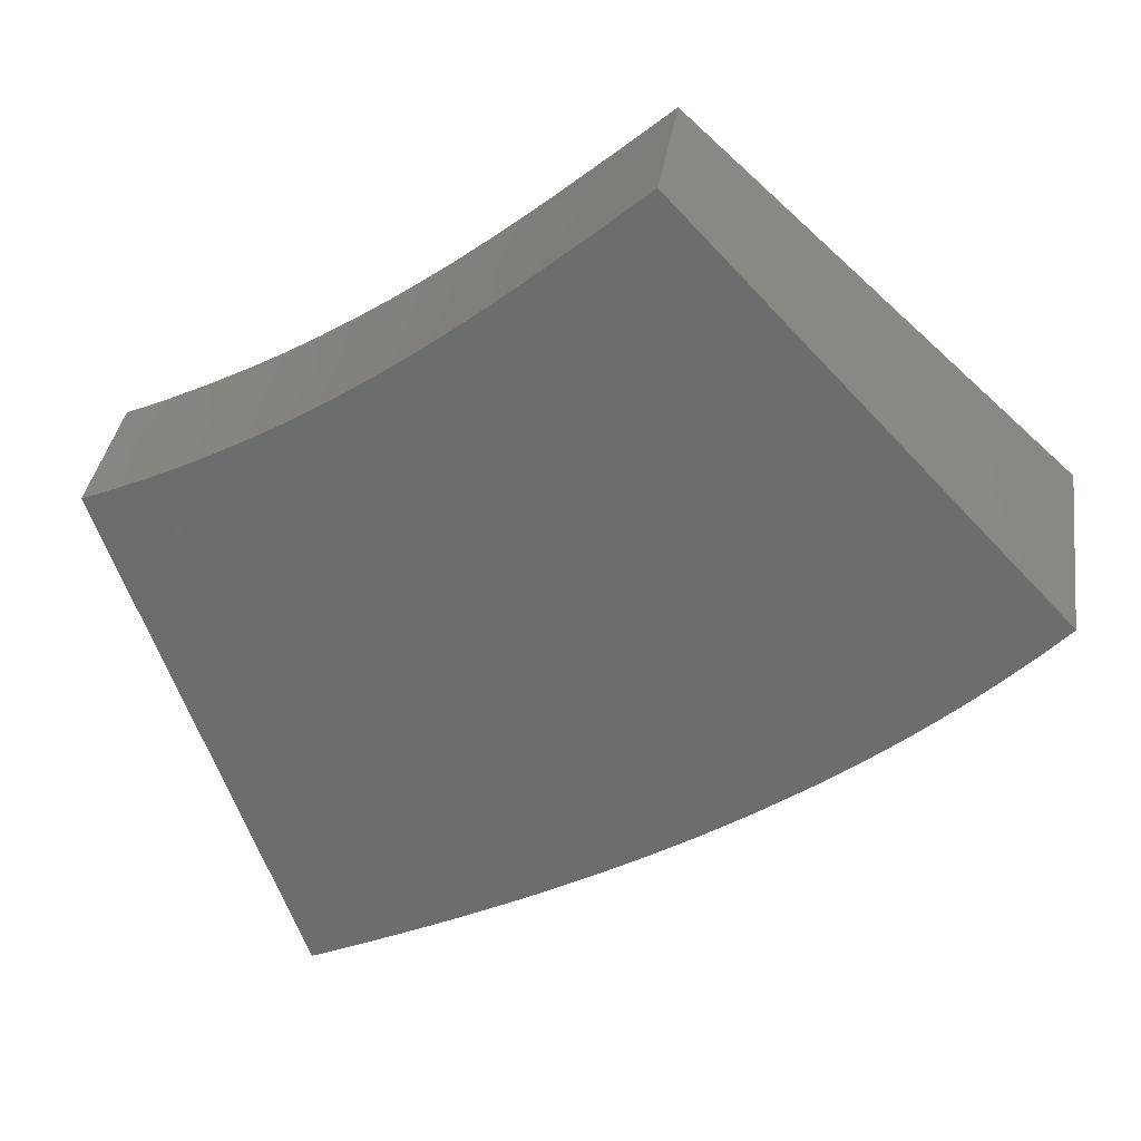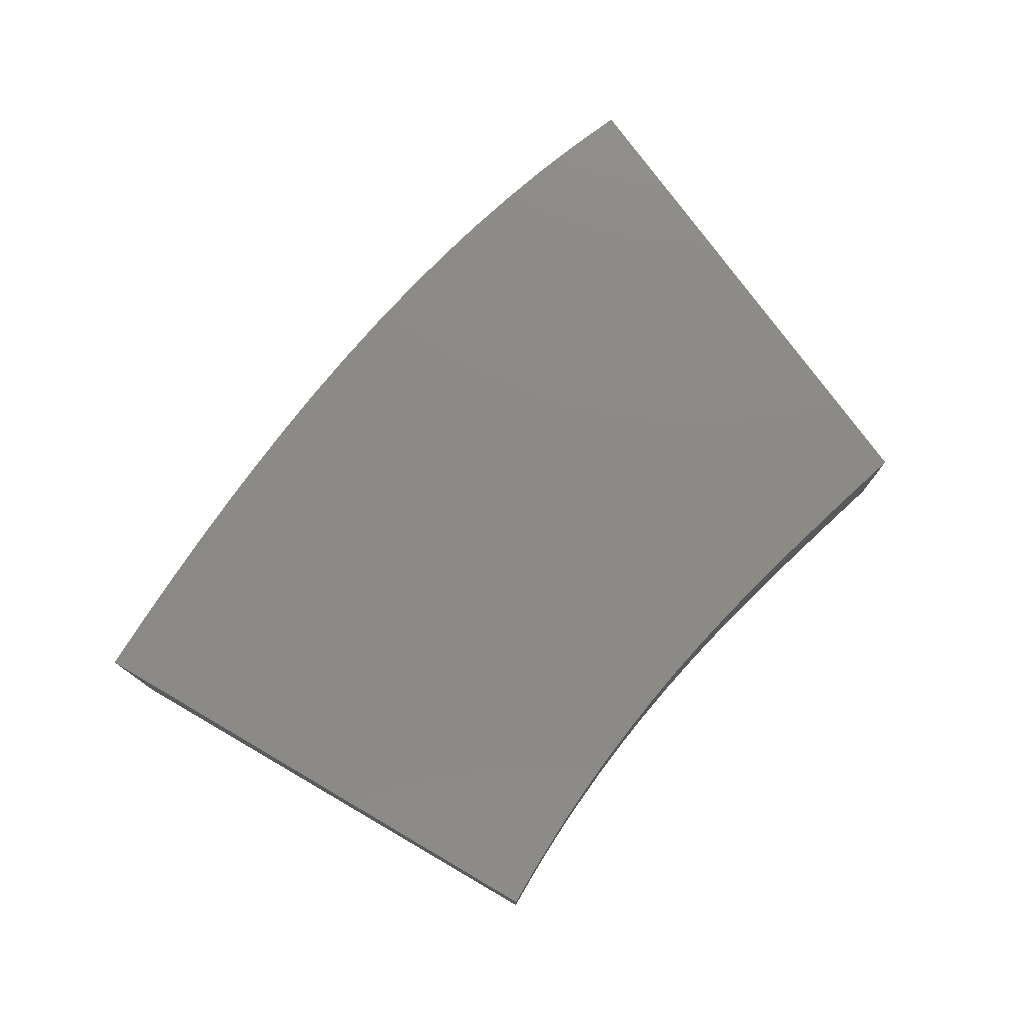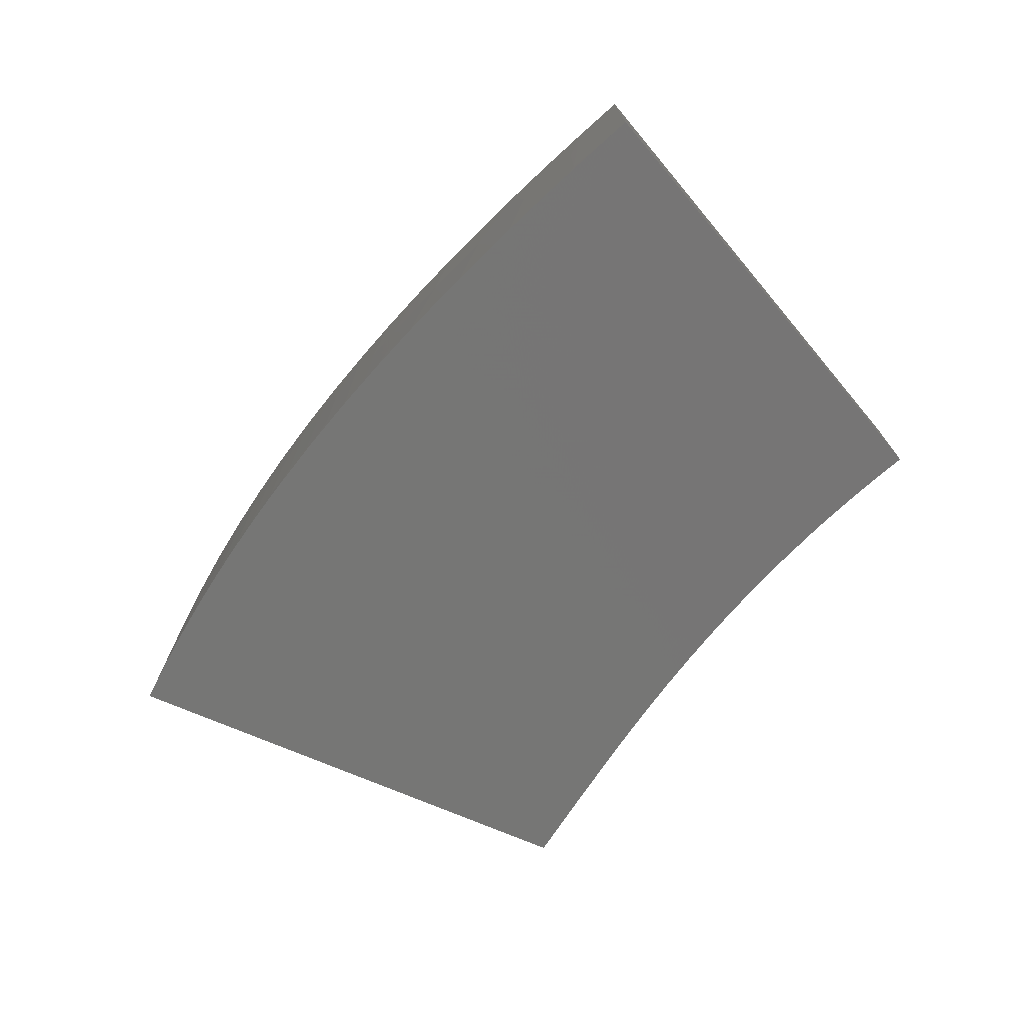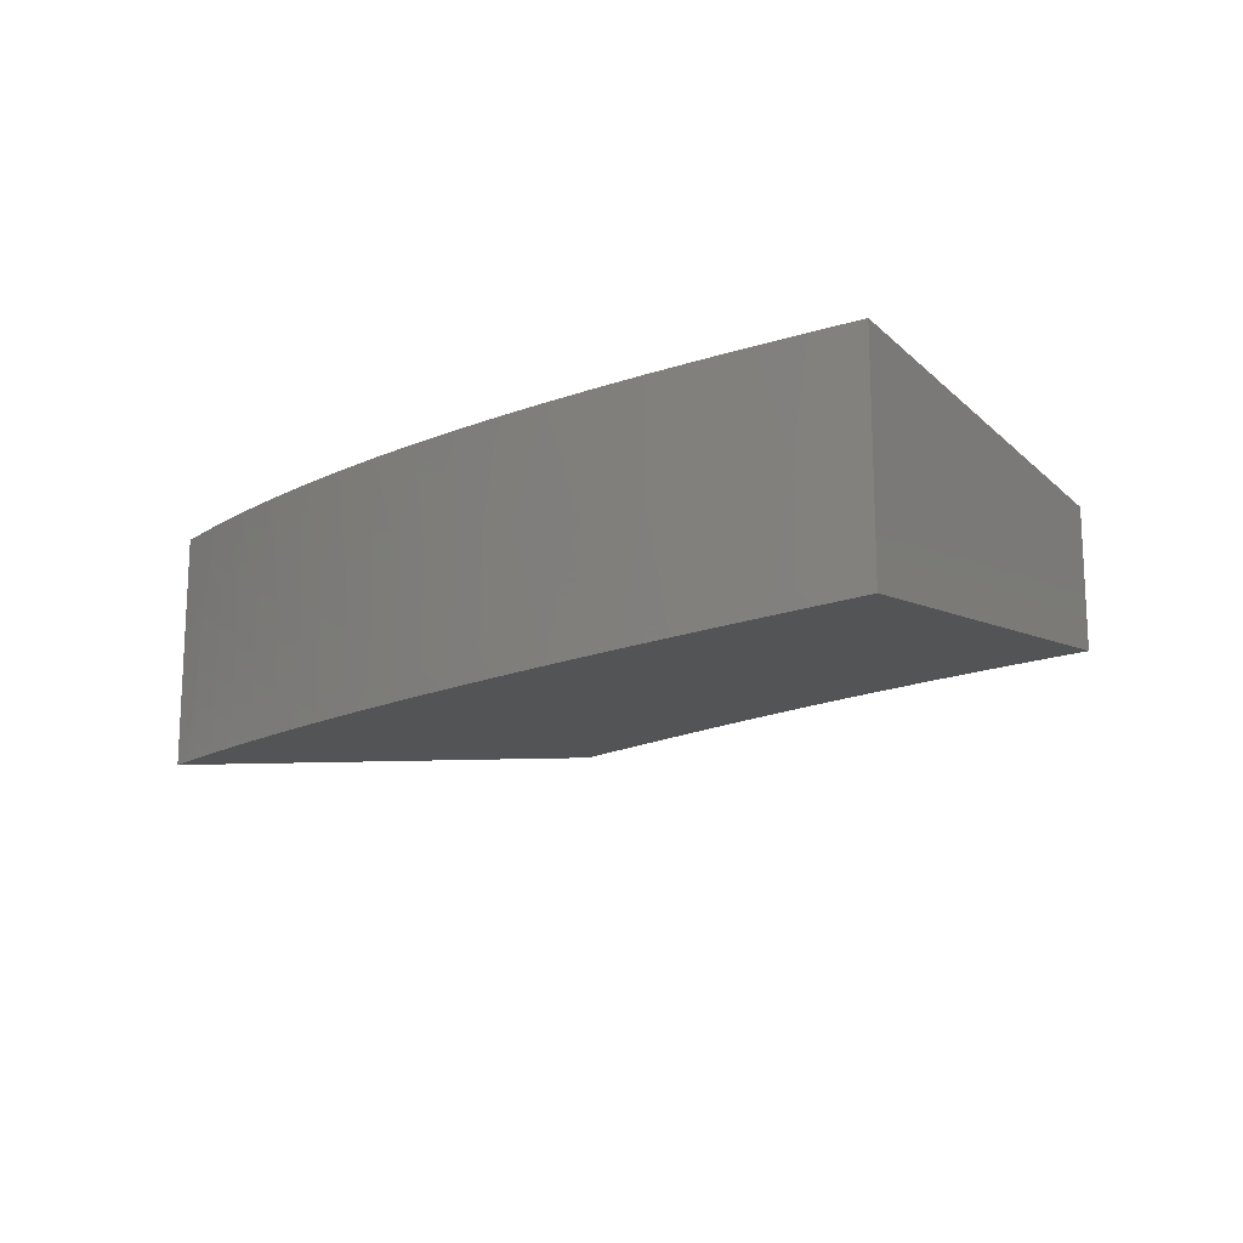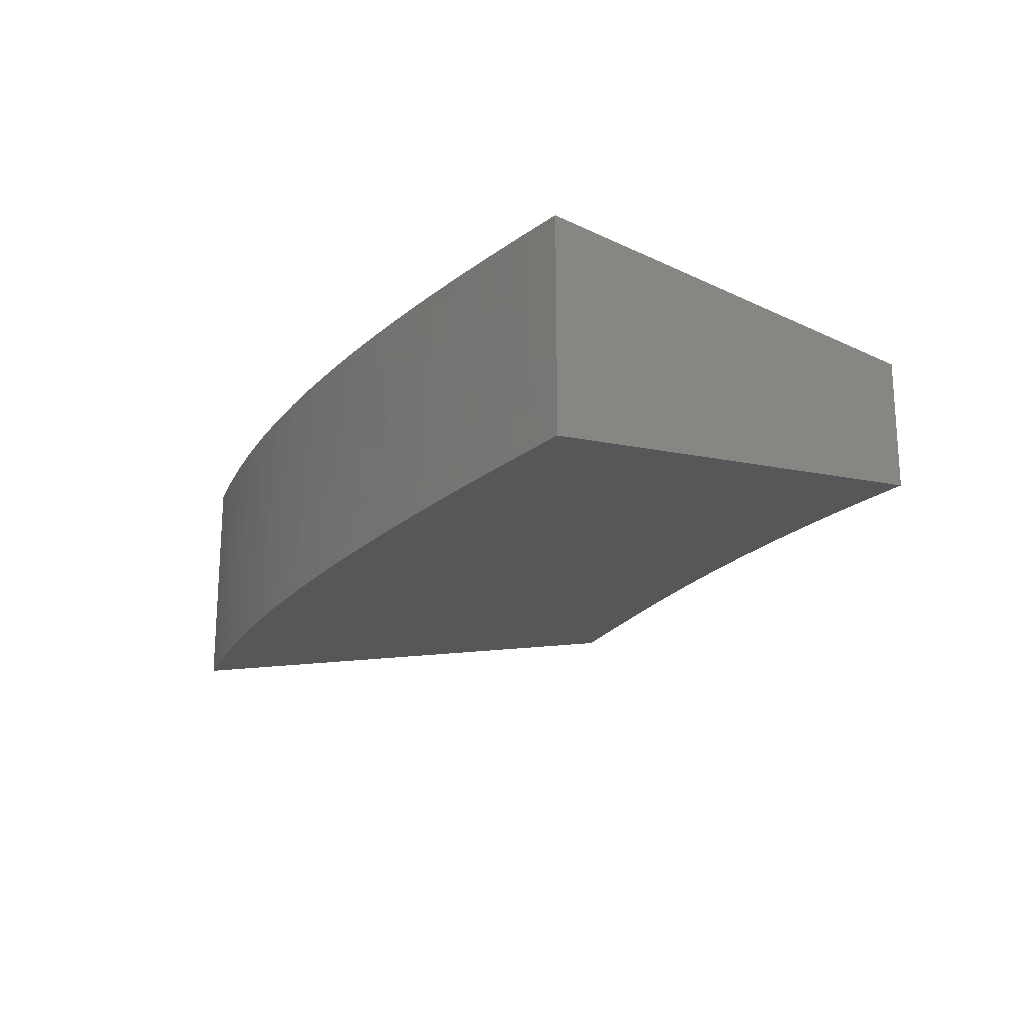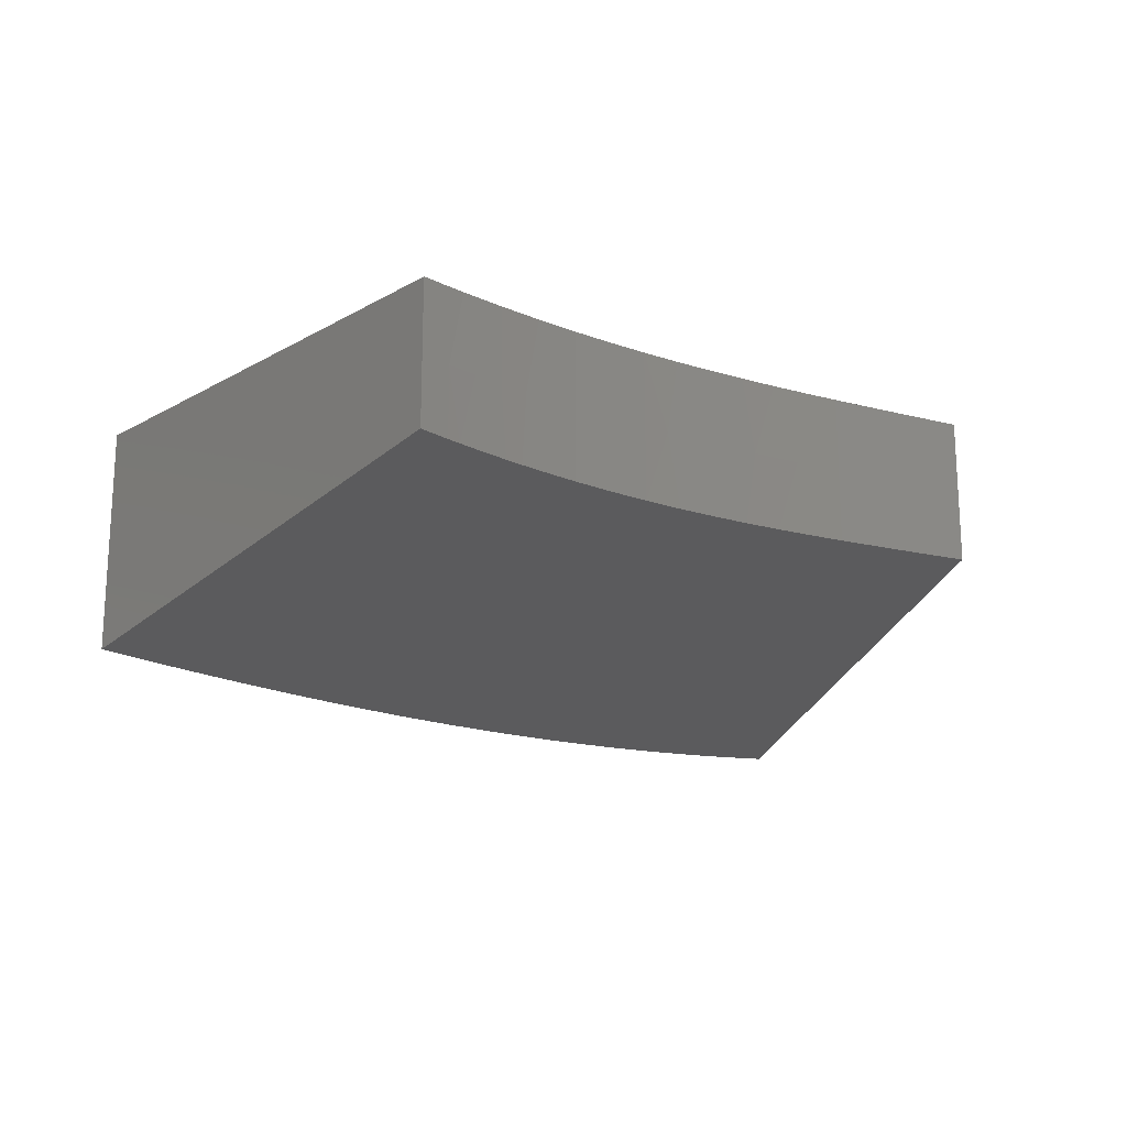
<metadata>
{"format":"stl","ext":"stl","renderer":"f3d","projection":"perspective","resolution":1024,"background":"white","views":[{"elev":35.9,"azim":-171.7,"up":"+Y"},{"elev":77.9,"azim":96.2,"up":"+Z"},{"elev":-74.2,"azim":15.7,"up":"+Z"},{"elev":-17.7,"azim":5.3,"up":"+Z"},{"elev":-22.0,"azim":25.2,"up":"+Z"},{"elev":-19.3,"azim":112.9,"up":"+Z"}]}
</metadata>
<code>
# stl→obj: 138 verts, 272 faces
v -27.66 -235.4 85.27
v -25.42 -230.5 86.21
v -27.66 -235.4 87.8
v -25.42 -230.5 87.8
v -35.04 -230.3 87.8
v -35.04 -230.3 85.26
v -34.79 -230.6 86.62
v -34.66 -230.7 87.8
v -34.54 -230.8 86.62
v -34.27 -231.1 87.8
v -34.27 -231.1 86.62
v -34 -231.4 86.62
v -34 -231.4 85.44
v -33.73 -231.6 85.44
v -33.9 -231.5 85.21
v -33.69 -231.6 85.2
v -33.58 -231.7 85.2
v -33.45 -231.9 85.44
v -33.73 -231.6 86.62
v -33.45 -231.9 86.62
v -33.45 -231.9 87.8
v -33.16 -232.1 86.62
v -33.02 -232.2 87.8
v -32.87 -232.3 86.62
v -32.57 -232.5 87.8
v -32.58 -232.5 86.62
v -32.27 -232.8 86.62
v -32.27 -232.8 85.44
v -31.97 -233 85.44
v -32.21 -232.8 85.19
v -31.7 -233.2 85.19
v -31.66 -233.2 85.44
v -31.34 -233.4 85.44
v -31.19 -233.5 85.19
v -31.03 -233.6 85.44
v -31.34 -233.4 86.62
v -31.03 -233.6 86.62
v -31.18 -233.5 87.8
v -30.7 -233.8 87.8
v -31.66 -233.2 87.8
v -31.66 -233.2 86.62
v -34.77 -230.6 85.24
v -34.79 -230.6 85.44
v -34.9 -230.5 85.25
v -34.64 -230.7 85.24
v -34.54 -230.8 85.44
v -34.52 -230.9 85.23
v -34.41 -231 85.23
v -34.27 -231.1 85.44
v -34.3 -231.1 85.22
v -34.1 -231.3 85.22
v -33.47 -231.8 85.2
v -33.22 -232 85.19
v -33.16 -232.1 85.44
v -32.97 -232.2 85.19
v -32.87 -232.3 85.44
v -32.72 -232.4 85.19
v -32.58 -232.5 85.44
v -30.69 -233.8 85.2
v -30.38 -234 86.62
v -30.21 -234.1 87.8
v -30.38 -234 85.44
v -30.2 -234.1 85.2
v -30.44 -234 85.2
v -29.96 -234.2 85.21
v -29.72 -234.4 86.62
v -29.71 -234.4 87.8
v -29.72 -234.4 85.44
v -29.49 -234.5 85.22
v -29.72 -234.4 85.21
v -29.04 -234.7 86.62
v -29.26 -234.6 85.22
v -29.04 -234.7 85.44
v -28.82 -234.9 85.23
v -29.03 -234.7 85.23
v -28.61 -235 85.24
v -28.35 -235.1 86.62
v -28.7 -234.9 87.8
v -28.18 -235.2 87.8
v -29.21 -234.6 87.8
v -28.35 -235.1 85.44
v -28.01 -235.3 85.26
v -27.83 -235.3 85.26
v -28.4 -235.1 85.24
v -28.2 -235.2 85.25
v -31.97 -233 86.62
v -32.12 -232.9 87.8
v -33.86 -231.5 87.8
v -31.04 -226.6 86.2
v -31.04 -226.6 87.8
v -25.73 -230.3 86.97
v -25.66 -230.4 87.8
v -25.88 -230.3 87.8
v -25.59 -230.4 86.21
v -25.73 -230.3 86.2
v -25.87 -230.3 86.2
v -26.03 -230.2 86.97
v -25.99 -230.2 86.19
v -26.1 -230.1 86.19
v -26.2 -230.1 86.19
v -26.32 -230 86.97
v -26.38 -230 86.18
v -26.6 -229.9 86.97
v -26.32 -230 87.8
v -26.74 -229.8 87.8
v -26.56 -229.9 86.18
v -26.74 -229.8 86.17
v -26.88 -229.7 86.97
v -27.14 -229.6 86.16
v -27.14 -229.6 86.97
v -27.4 -229.4 86.97
v -27.14 -229.6 87.8
v -27.52 -229.4 87.8
v -27.53 -229.4 86.16
v -27.65 -229.3 86.97
v -27.89 -229.1 87.8
v -27.89 -229.1 86.15
v -27.89 -229.1 86.97
v -28.13 -229 86.97
v -28.24 -228.9 87.8
v -28.59 -228.6 86.97
v -28.59 -228.6 87.8
v -28.92 -228.4 87.8
v -28.25 -228.9 86.15
v -28.59 -228.6 86.15
v -28.92 -228.4 86.16
v -29.03 -228.3 86.97
v -29.24 -228.1 86.16
v -29.45 -228 86.97
v -29.24 -228.2 87.8
v -29.55 -227.9 87.8
v -29.55 -227.9 86.16
v -29.86 -227.6 86.97
v -29.85 -227.6 87.8
v -29.86 -227.6 86.17
v -30.26 -227.3 86.97
v -30.45 -227.1 87.8
v -30.46 -227.1 86.18
f 1 2 3
f 3 2 4
f 5 6 7
f 8 7 9
f 10 9 11
f 12 11 13
f 14 13 15
f 16 14 15
f 16 17 14
f 14 17 18
f 19 18 20
f 21 20 22
f 23 22 24
f 25 24 26
f 27 26 28
f 29 28 30
f 31 29 30
f 31 32 29
f 31 33 32
f 31 34 33
f 33 34 35
f 36 35 37
f 38 37 39
f 38 36 37
f 38 40 36
f 36 40 41
f 33 41 32
f 33 36 41
f 33 35 36
f 42 43 44
f 42 45 43
f 43 45 46
f 7 46 9
f 7 43 46
f 7 44 43
f 7 6 44
f 45 47 46
f 46 47 48
f 49 48 50
f 51 49 50
f 51 13 49
f 51 15 13
f 46 48 49
f 9 49 11
f 9 46 49
f 17 52 18
f 18 52 53
f 54 53 55
f 56 55 57
f 58 57 30
f 28 58 30
f 28 26 58
f 58 26 24
f 56 24 22
f 54 22 20
f 18 54 20
f 18 53 54
f 54 55 56
f 22 54 56
f 56 57 58
f 24 56 58
f 34 59 35
f 35 59 37
f 37 59 60
f 39 60 61
f 39 37 60
f 60 59 62
f 63 62 64
f 63 60 62
f 63 65 60
f 60 65 66
f 61 66 67
f 61 60 66
f 59 64 62
f 66 65 68
f 69 68 70
f 69 66 68
f 69 71 66
f 69 72 71
f 71 72 73
f 74 73 75
f 74 71 73
f 74 76 71
f 71 76 77
f 78 77 79
f 78 71 77
f 78 80 71
f 71 80 66
f 66 80 67
f 65 70 68
f 72 75 73
f 77 76 81
f 79 81 82
f 83 79 82
f 83 3 79
f 83 1 3
f 76 84 81
f 81 84 85
f 82 81 85
f 81 79 77
f 41 40 86
f 32 86 29
f 32 41 86
f 25 27 87
f 25 26 27
f 25 23 24
f 23 21 22
f 20 21 19
f 19 21 88
f 12 88 10
f 11 12 10
f 19 88 12
f 14 12 13
f 14 19 12
f 14 18 19
f 10 8 9
f 8 5 7
f 27 28 29
f 86 27 29
f 86 87 27
f 86 40 87
f 11 49 13
f 6 5 89
f 89 5 90
f 4 2 91
f 92 91 93
f 92 4 91
f 2 94 91
f 91 94 95
f 96 91 95
f 96 97 91
f 96 98 97
f 97 98 99
f 100 97 99
f 100 101 97
f 100 102 101
f 101 102 103
f 104 103 105
f 104 101 103
f 104 97 101
f 104 93 97
f 97 93 91
f 102 106 103
f 103 106 107
f 108 107 109
f 110 109 111
f 112 111 113
f 112 110 111
f 112 108 110
f 112 105 108
f 108 105 103
f 107 108 103
f 109 114 111
f 111 114 115
f 113 115 116
f 113 111 115
f 114 117 115
f 115 117 118
f 116 118 119
f 120 119 121
f 122 121 123
f 122 120 121
f 118 117 119
f 119 117 124
f 121 124 125
f 126 121 125
f 126 127 121
f 126 128 127
f 127 128 129
f 130 129 131
f 130 127 129
f 130 123 127
f 127 123 121
f 119 124 121
f 128 132 129
f 129 132 133
f 131 133 134
f 131 129 133
f 132 135 133
f 133 135 136
f 134 136 137
f 134 133 136
f 135 138 136
f 136 138 137
f 137 138 89
f 90 137 89
f 120 116 119
f 118 116 115
f 108 109 110
f 3 4 79
f 79 4 92
f 78 92 93
f 80 93 104
f 67 104 105
f 61 105 112
f 39 112 113
f 38 113 116
f 40 116 120
f 87 120 122
f 25 122 123
f 23 123 130
f 21 130 131
f 88 131 134
f 10 134 137
f 8 137 5
f 8 10 137
f 79 92 78
f 78 93 80
f 80 104 67
f 67 105 61
f 61 112 39
f 39 113 38
f 38 116 40
f 40 120 87
f 87 122 25
f 25 123 23
f 23 130 21
f 21 131 88
f 88 134 10
f 137 90 5
f 89 138 6
f 6 138 44
f 44 138 42
f 42 138 45
f 45 138 47
f 47 138 48
f 48 138 135
f 50 135 51
f 50 48 135
f 51 135 15
f 15 135 132
f 16 132 17
f 16 15 132
f 17 132 52
f 52 132 128
f 53 128 55
f 53 52 128
f 128 126 55
f 55 126 57
f 57 126 125
f 30 125 124
f 31 124 117
f 34 117 114
f 59 114 109
f 64 109 63
f 64 59 109
f 57 125 30
f 30 124 31
f 31 117 34
f 34 114 59
f 63 109 65
f 65 109 107
f 70 107 106
f 69 106 102
f 100 69 102
f 100 99 69
f 69 99 98
f 96 69 98
f 96 72 69
f 96 1 72
f 96 95 1
f 1 95 94
f 2 1 94
f 65 107 70
f 70 106 69
f 83 82 1
f 1 82 85
f 84 1 85
f 84 76 1
f 1 76 74
f 75 1 74
f 75 72 1

</code>
